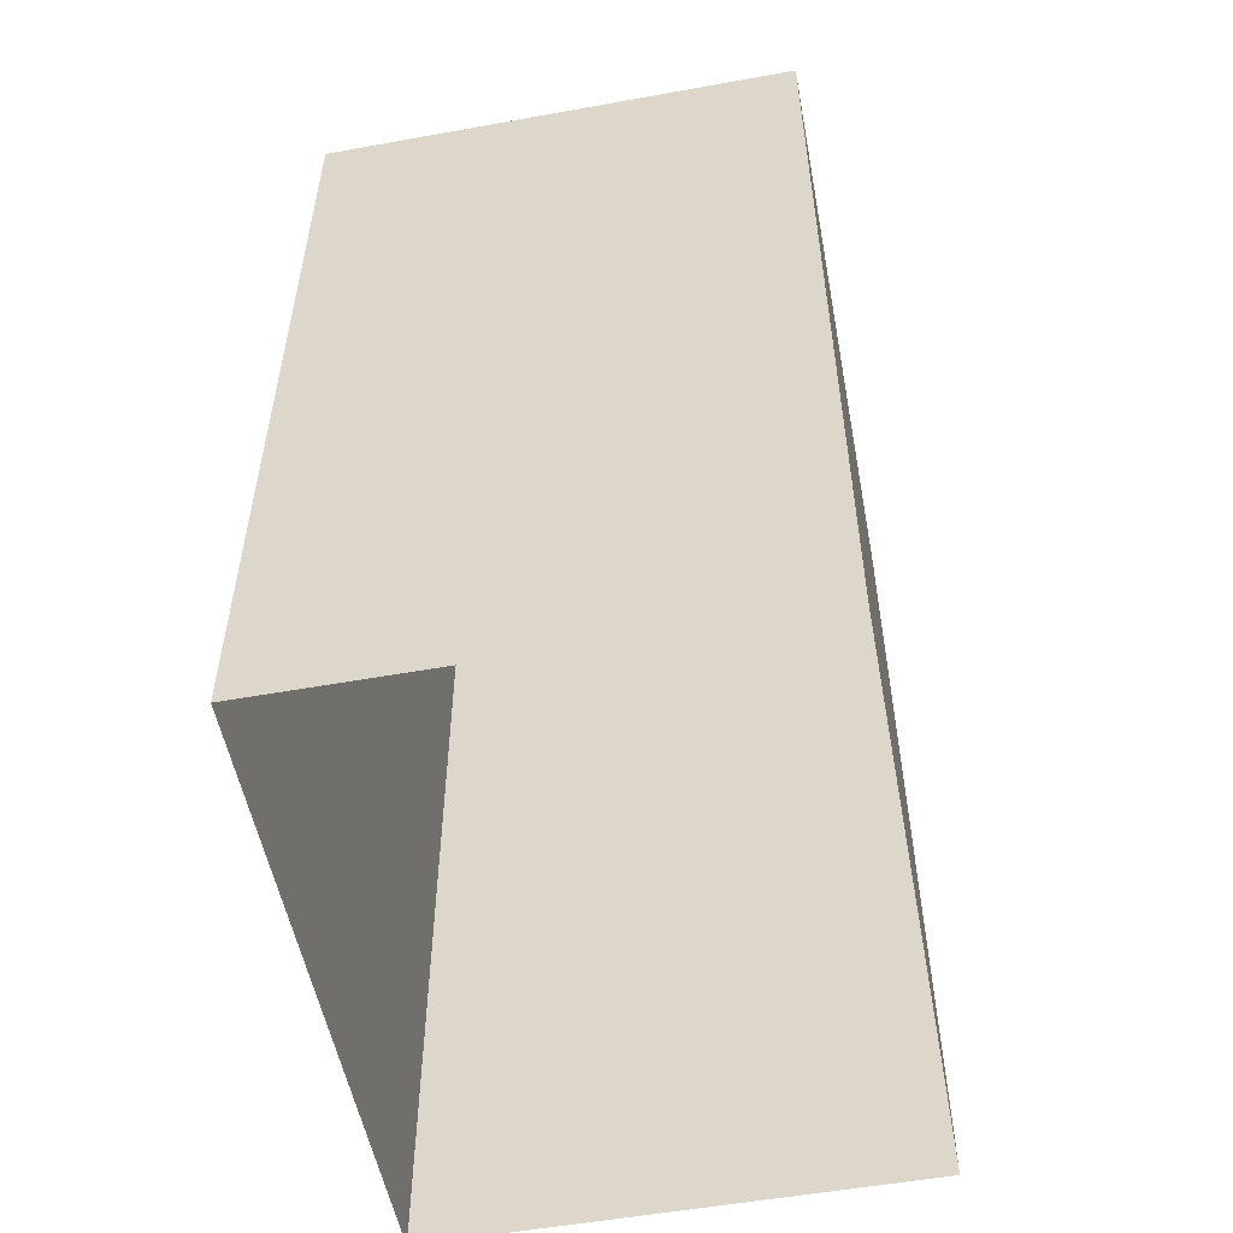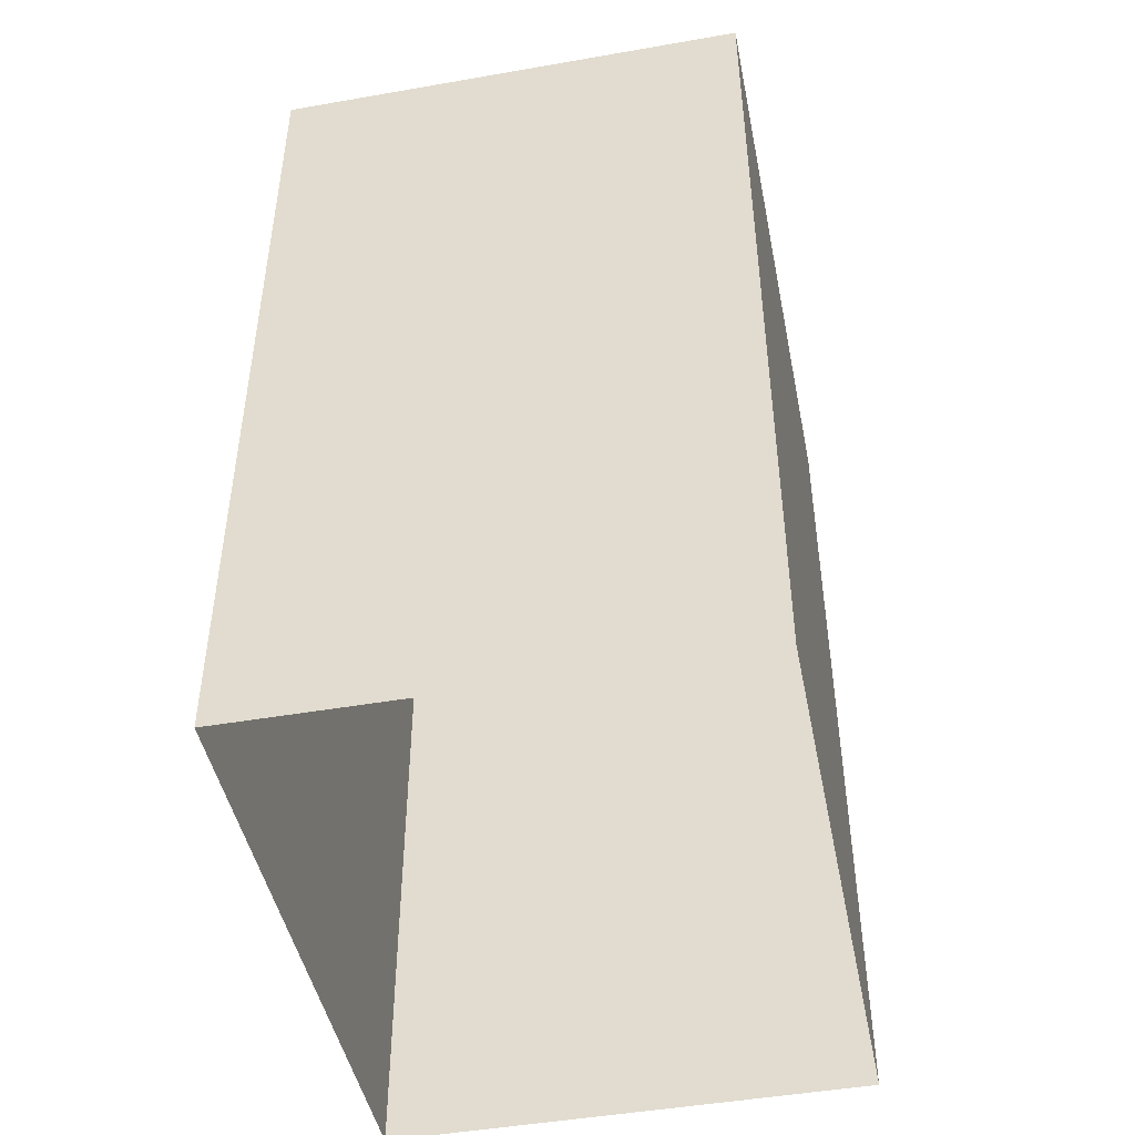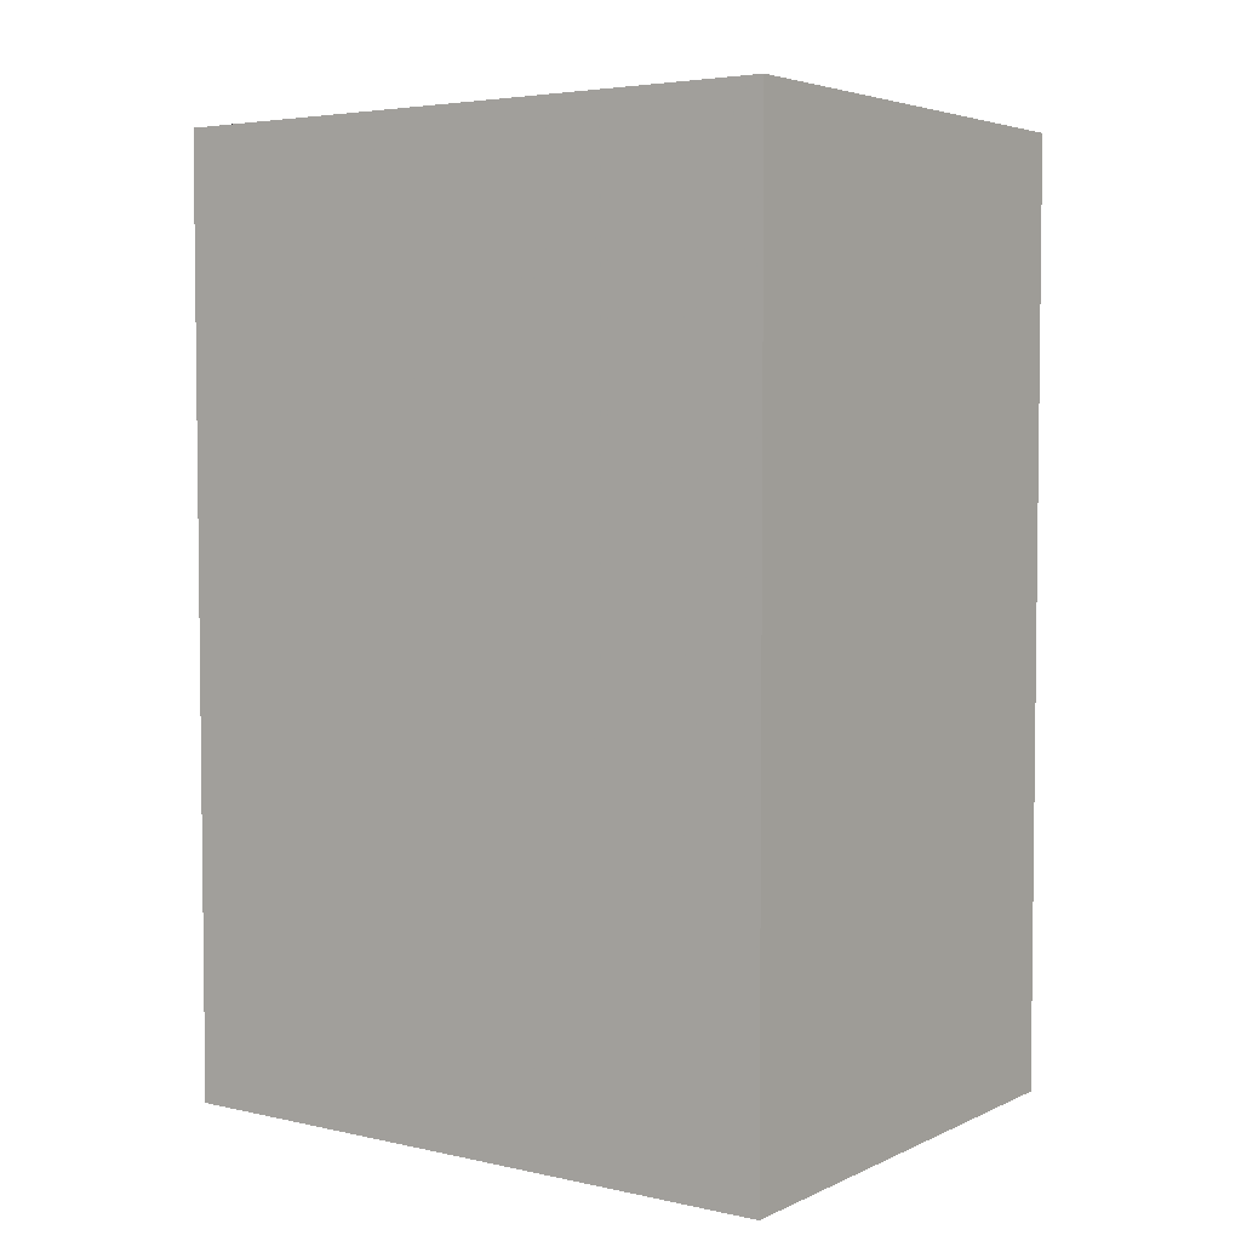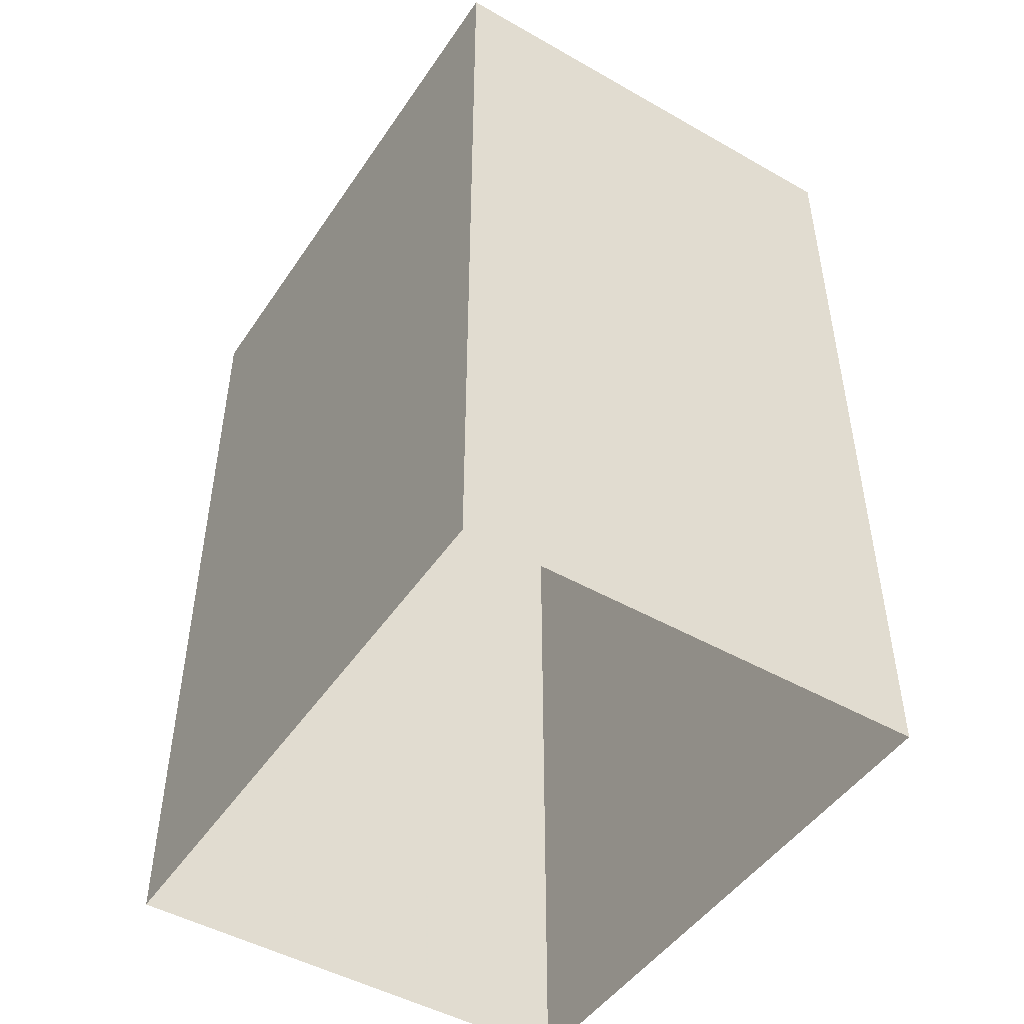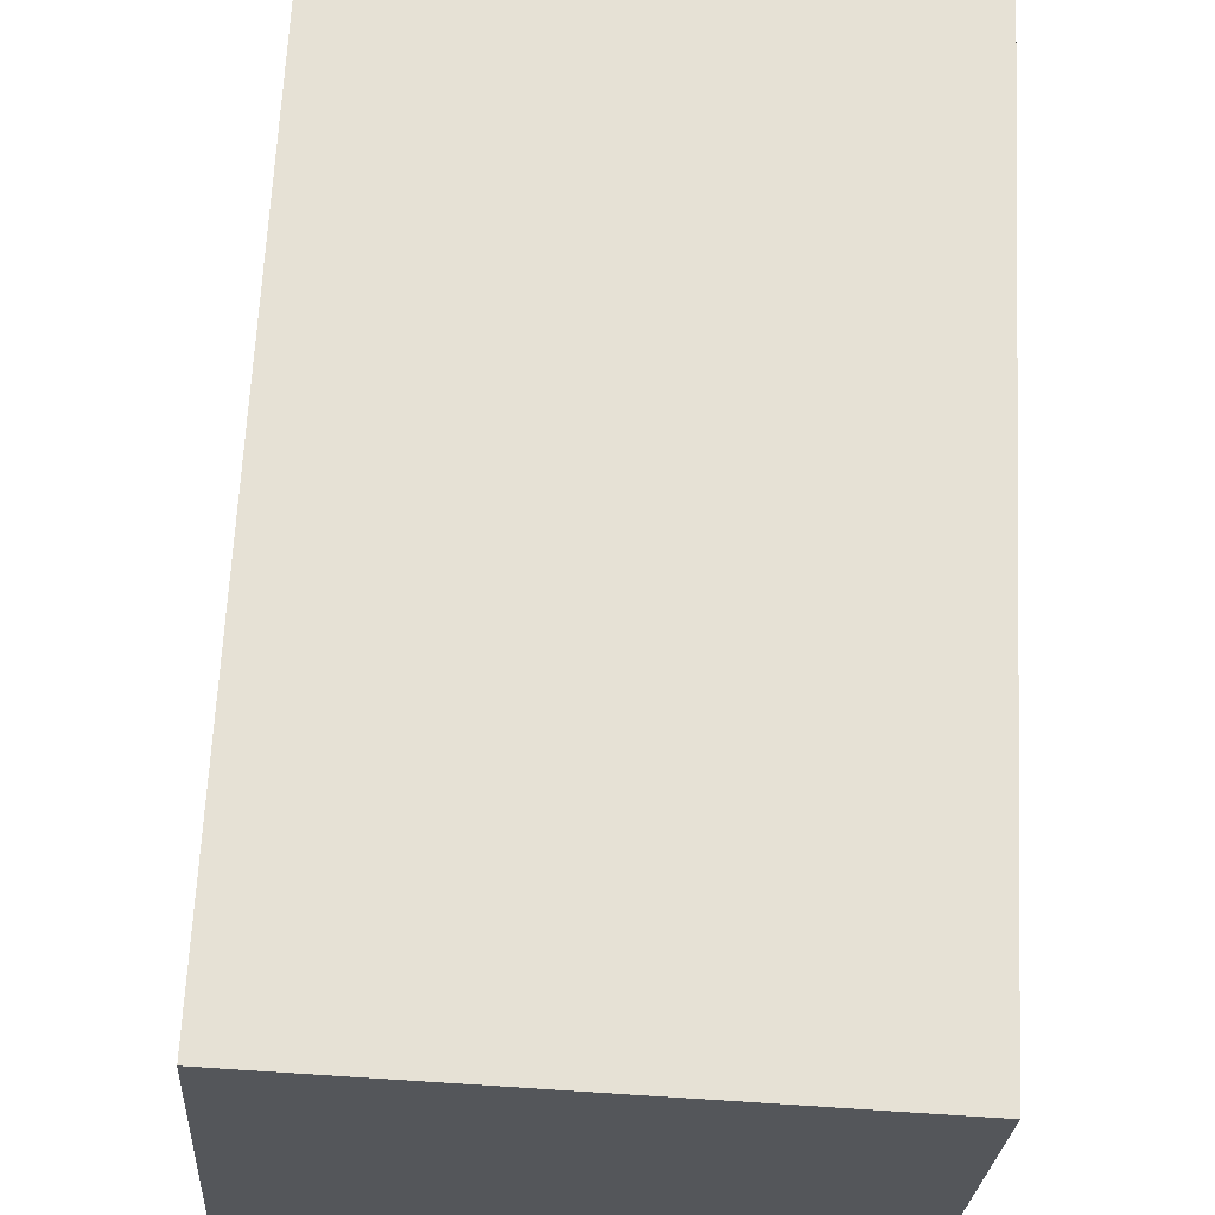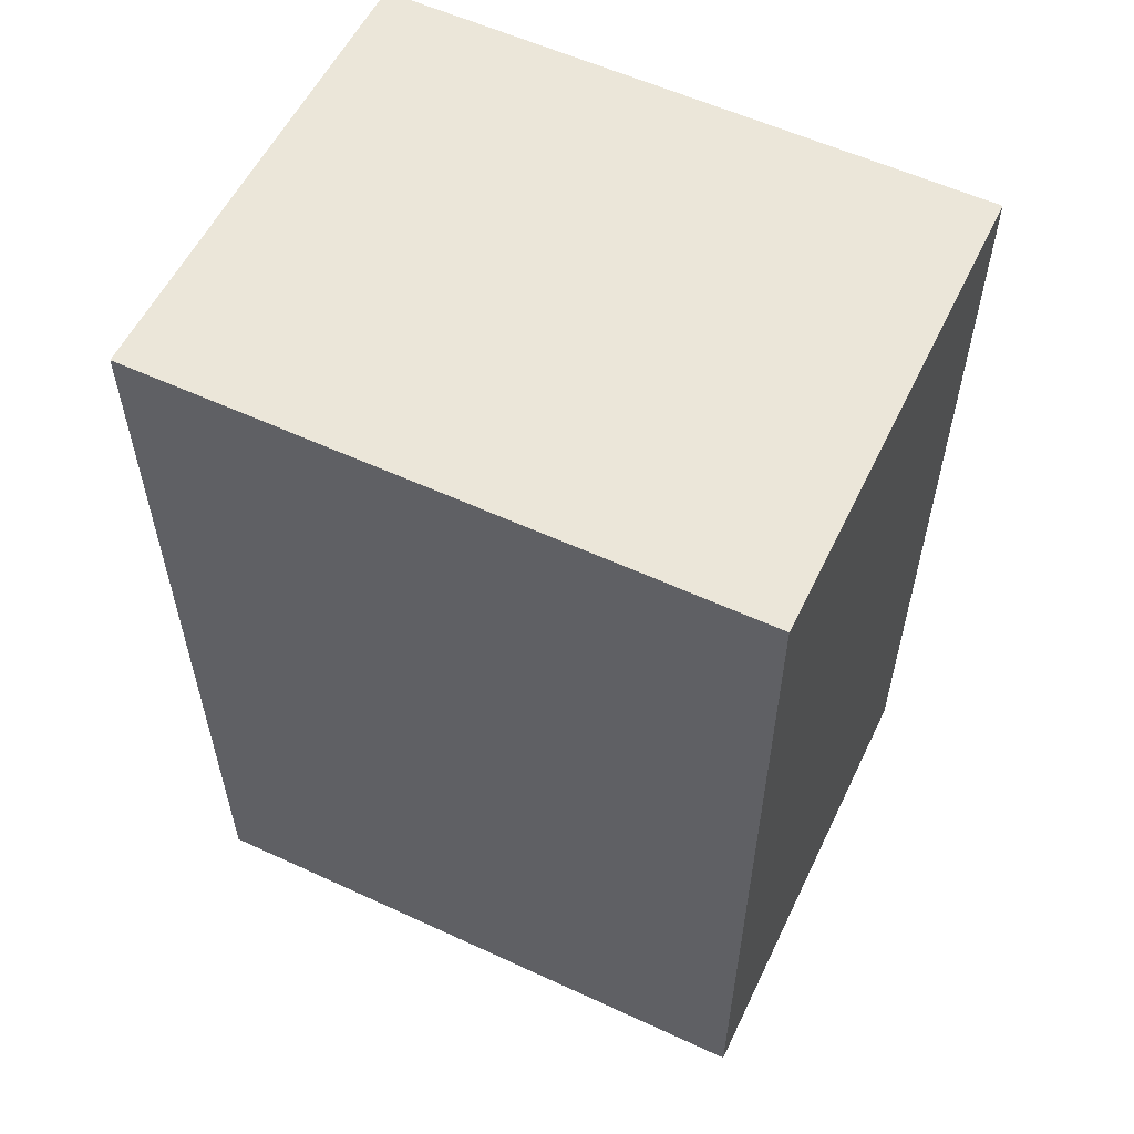
<metadata>
{"format":"obj","ext":"obj","renderer":"f3d","projection":"perspective","resolution":1024,"background":"white","views":[{"elev":-53.6,"azim":7.4,"up":"+Z"},{"elev":-46.2,"azim":8.0,"up":"+Z"},{"elev":4.3,"azim":-58.0,"up":"+Z"},{"elev":-47.7,"azim":144.1,"up":"+Z"},{"elev":64.9,"azim":2.8,"up":"+Y"},{"elev":57.1,"azim":-67.7,"up":"+Z"}]}
</metadata>
<code>
v -8.889e+04 -9.897e+04 8.126
v -8.889e+04 -9.897e+04 8.126
v -8.889e+04 -9.897e+04 8.126
v -8.889e+04 -9.897e+04 8.126
v -8.889e+04 -9.897e+04 11.4
v -8.889e+04 -9.897e+04 11.4
v -8.889e+04 -9.897e+04 11.4
v -8.889e+04 -9.897e+04 11.4
f 1 2 3
f 4 1 3
f 5 6 7
f 8 5 7
f 8 3 2
f 8 7 3
f 6 4 3
f 7 6 3
f 6 1 4
f 6 5 1
f 8 2 1
f 5 8 1

</code>
